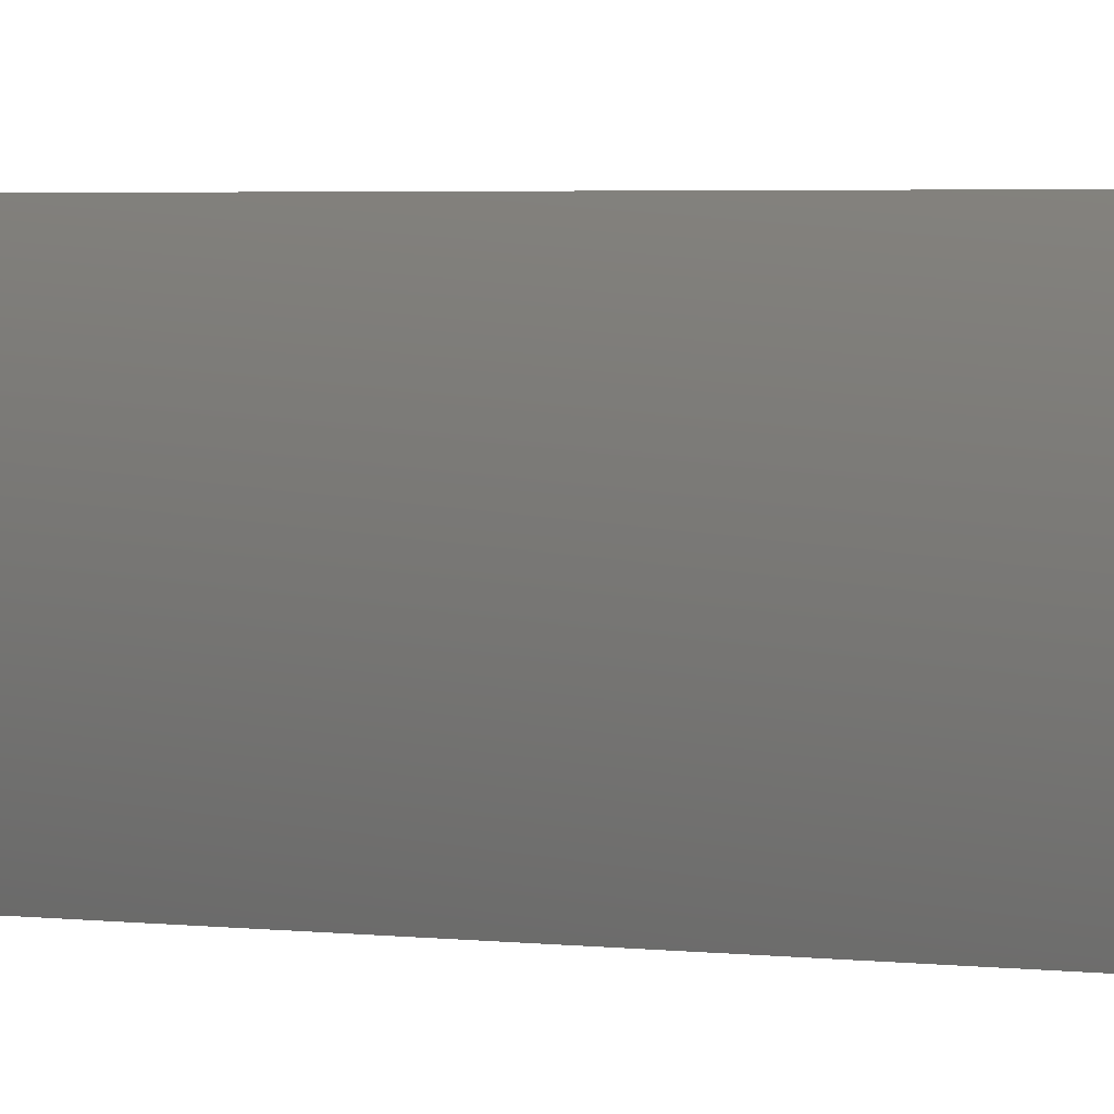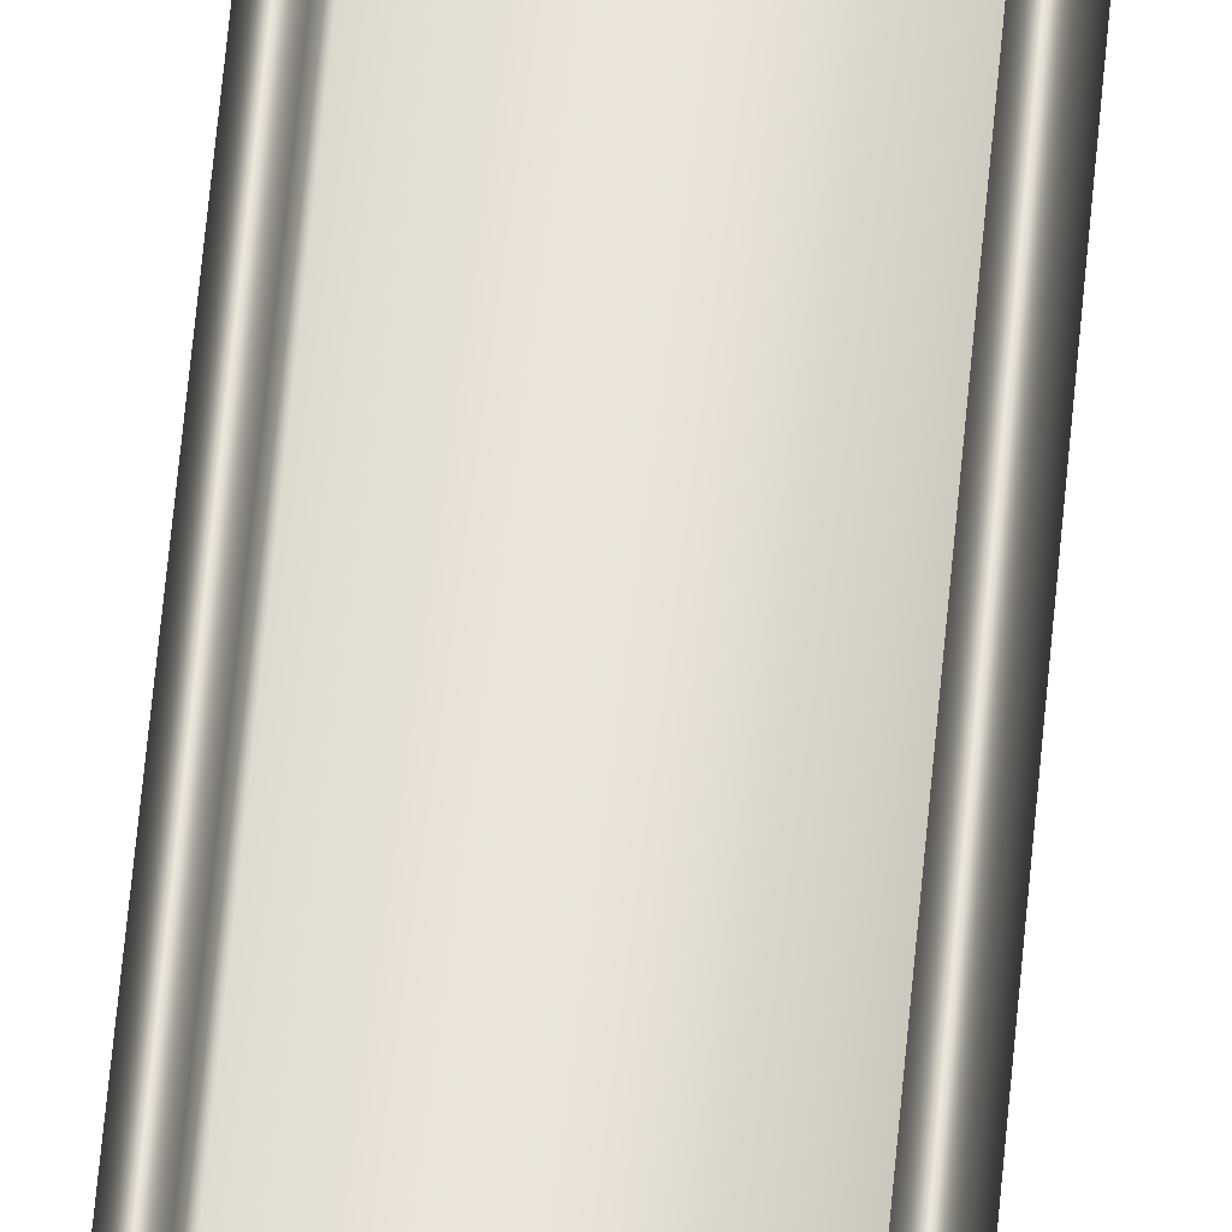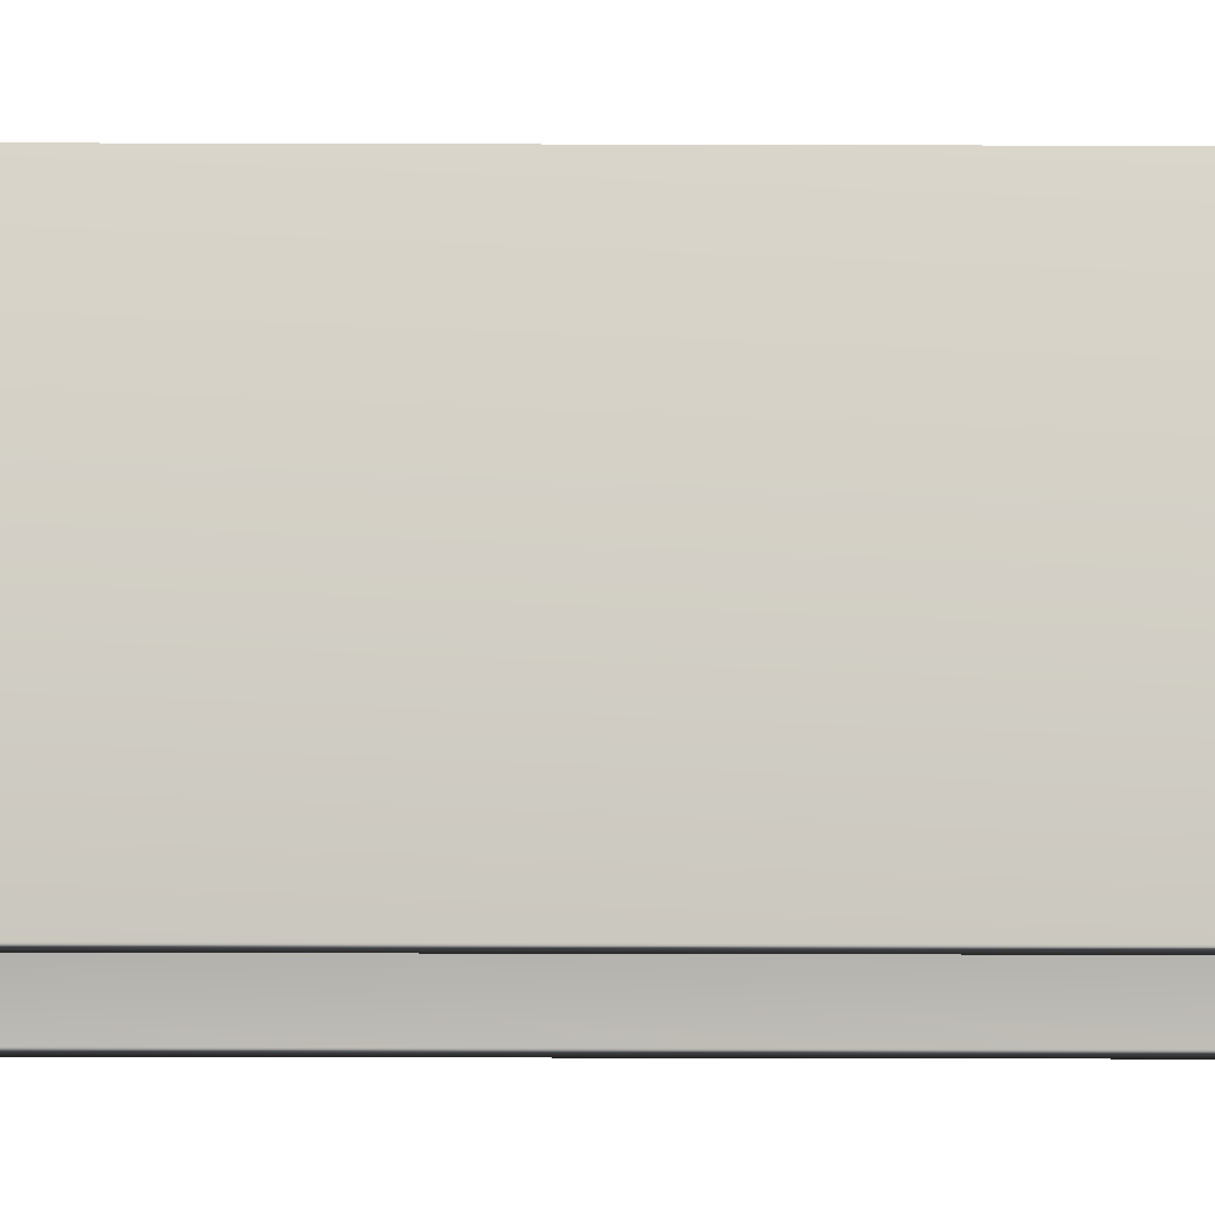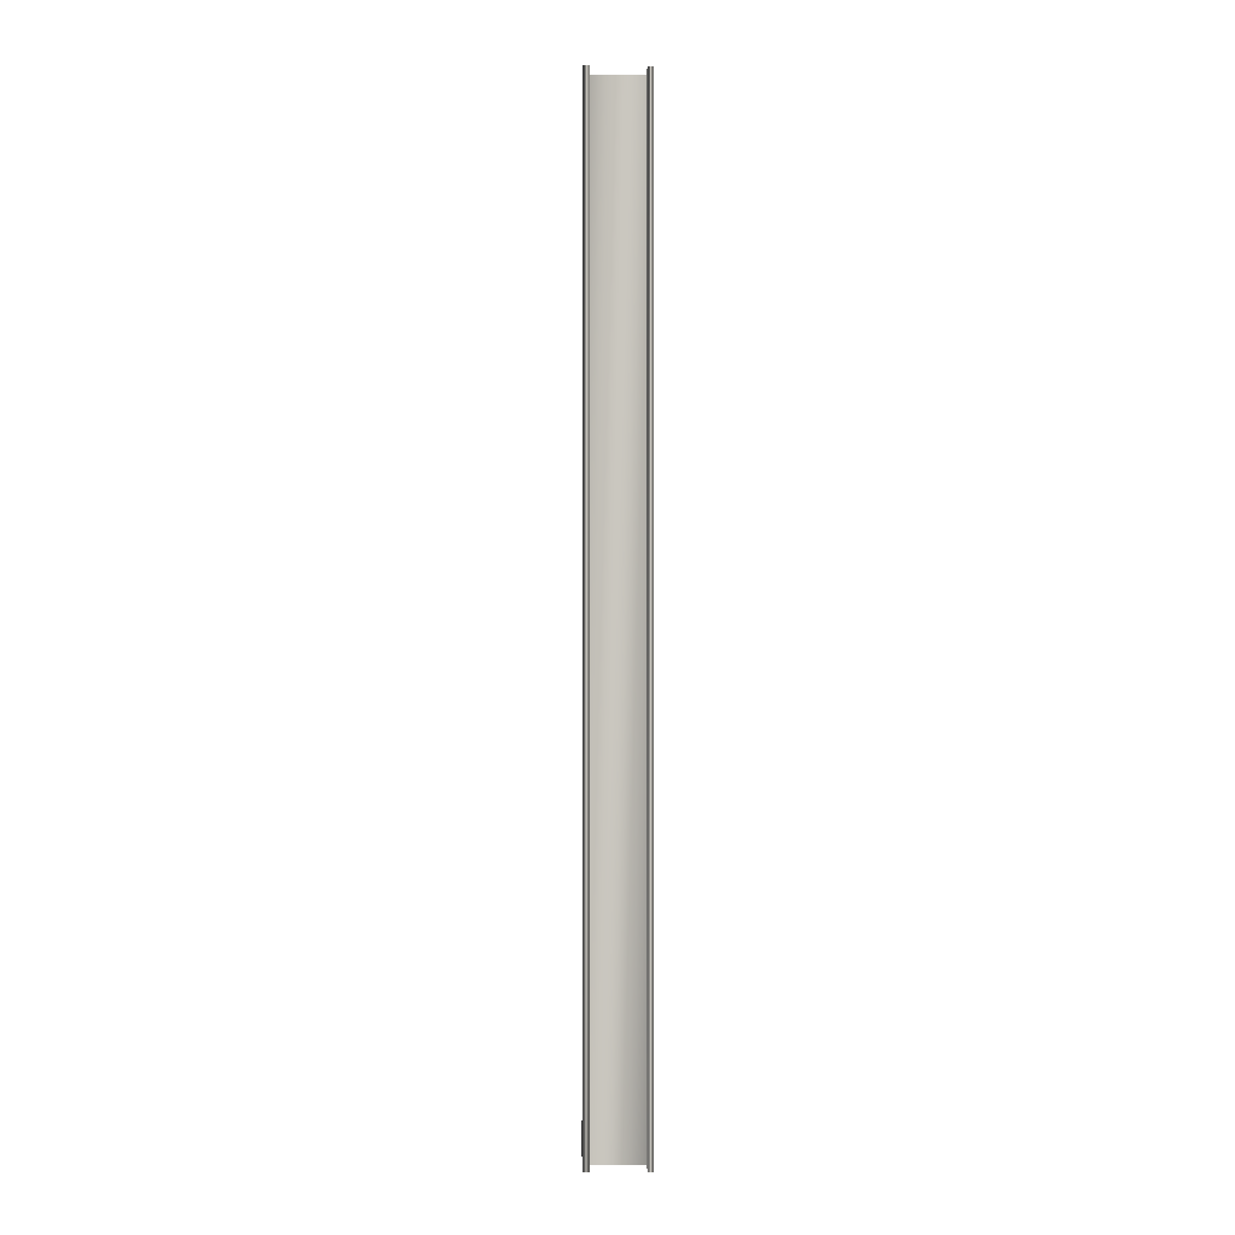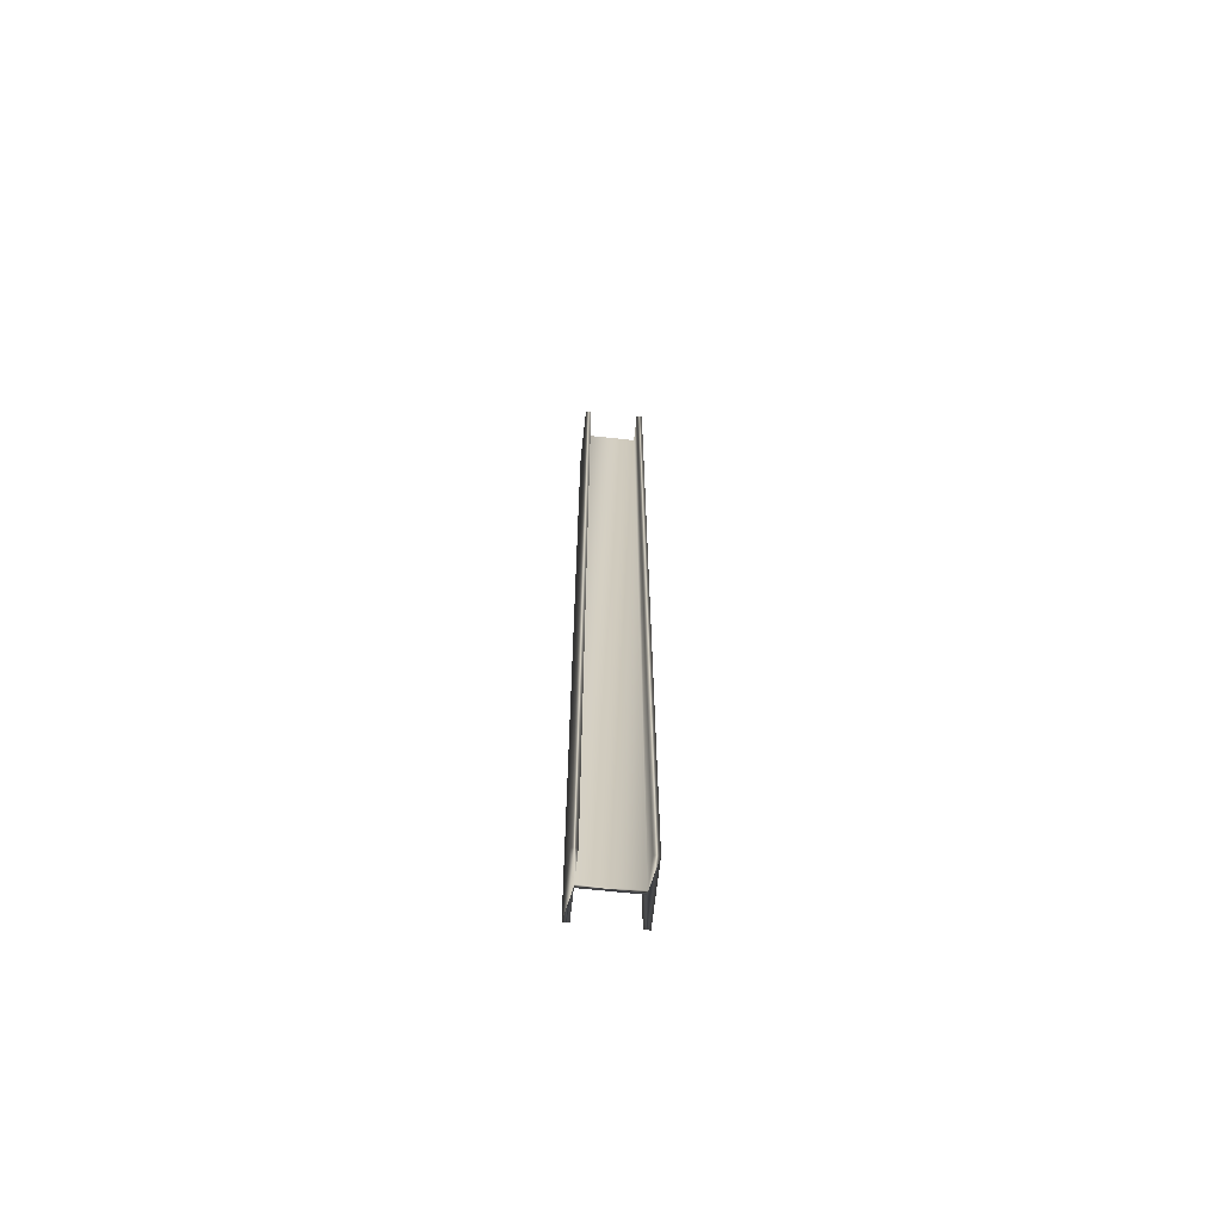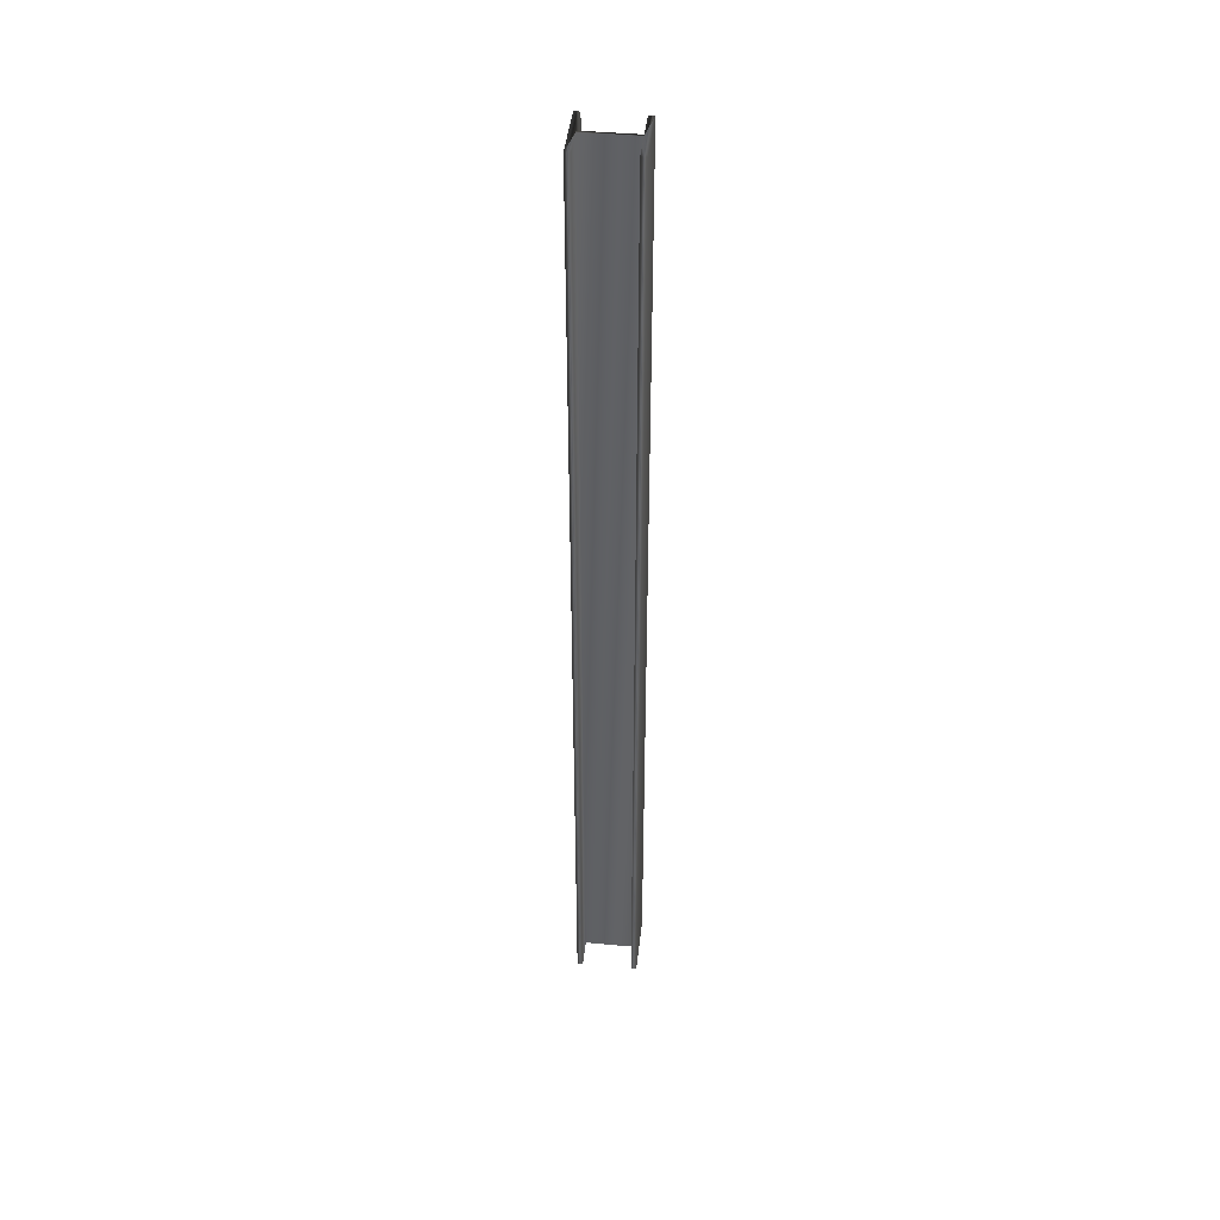
<metadata>
{"format":"obj","ext":"obj","renderer":"f3d","projection":"perspective","resolution":1024,"background":"white","views":[{"elev":0.8,"azim":-30.5,"up":"+Z"},{"elev":58.5,"azim":5.0,"up":"+Z"},{"elev":-8.8,"azim":-90.9,"up":"+Z"},{"elev":-0.9,"azim":-1.7,"up":"+Y"},{"elev":-66.8,"azim":173.8,"up":"+Y"},{"elev":43.2,"azim":-173.7,"up":"+Y"}]}
</metadata>
<code>
v -14.75 51.75 83.6
v -14.75 37.75 83.6
v -14.83 51.75 83.6
v -14.83 37.75 83.6
v -14.83 51.75 84
v -14.83 37.75 84
v -15.57 51.75 84
v -15.57 37.75 84
v -15.57 51.75 83.6
v -15.57 37.75 83.6
v -15.65 51.75 83.6
v -15.65 37.75 83.6
v -15.65 51.75 84.46
v -15.65 37.75 84.46
v -15.57 51.75 84.46
v -15.57 37.75 84.46
v -15.57 51.75 84.05
v -15.57 37.75 84.05
v -14.83 51.75 84.05
v -14.83 37.75 84.05
v -14.83 37.75 84.46
v -14.75 37.75 84.46
v -14.83 51.75 84.46
v -14.75 51.75 84.46
f 1 2 3
f 3 2 4
f 3 4 5
f 5 4 6
f 5 6 7
f 7 6 8
f 7 8 9
f 9 8 10
f 9 10 11
f 11 10 12
f 11 12 13
f 13 12 14
f 13 14 15
f 15 14 16
f 15 16 17
f 17 16 18
f 17 18 19
f 19 18 20
f 21 20 22
f 22 20 6
f 22 6 2
f 2 6 4
f 6 20 8
f 8 20 18
f 8 18 12
f 12 18 14
f 14 18 16
f 12 10 8
f 19 20 23
f 23 20 21
f 24 22 1
f 1 22 2
f 23 24 19
f 19 24 1
f 19 1 5
f 5 1 3
f 19 5 17
f 17 5 7
f 17 7 13
f 13 7 11
f 11 7 9
f 13 15 17
f 23 21 24
f 24 21 22

</code>
